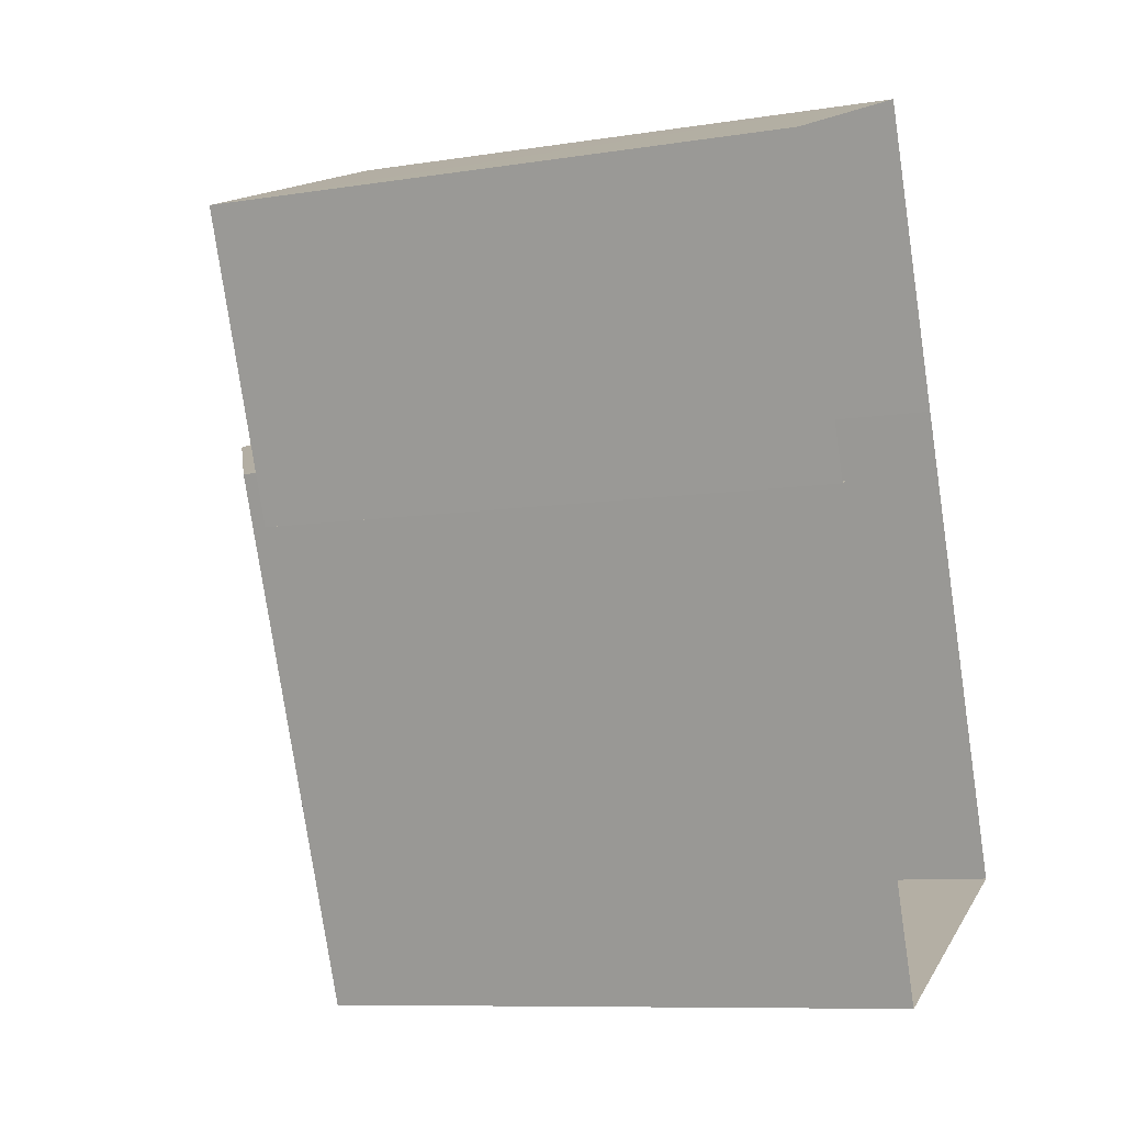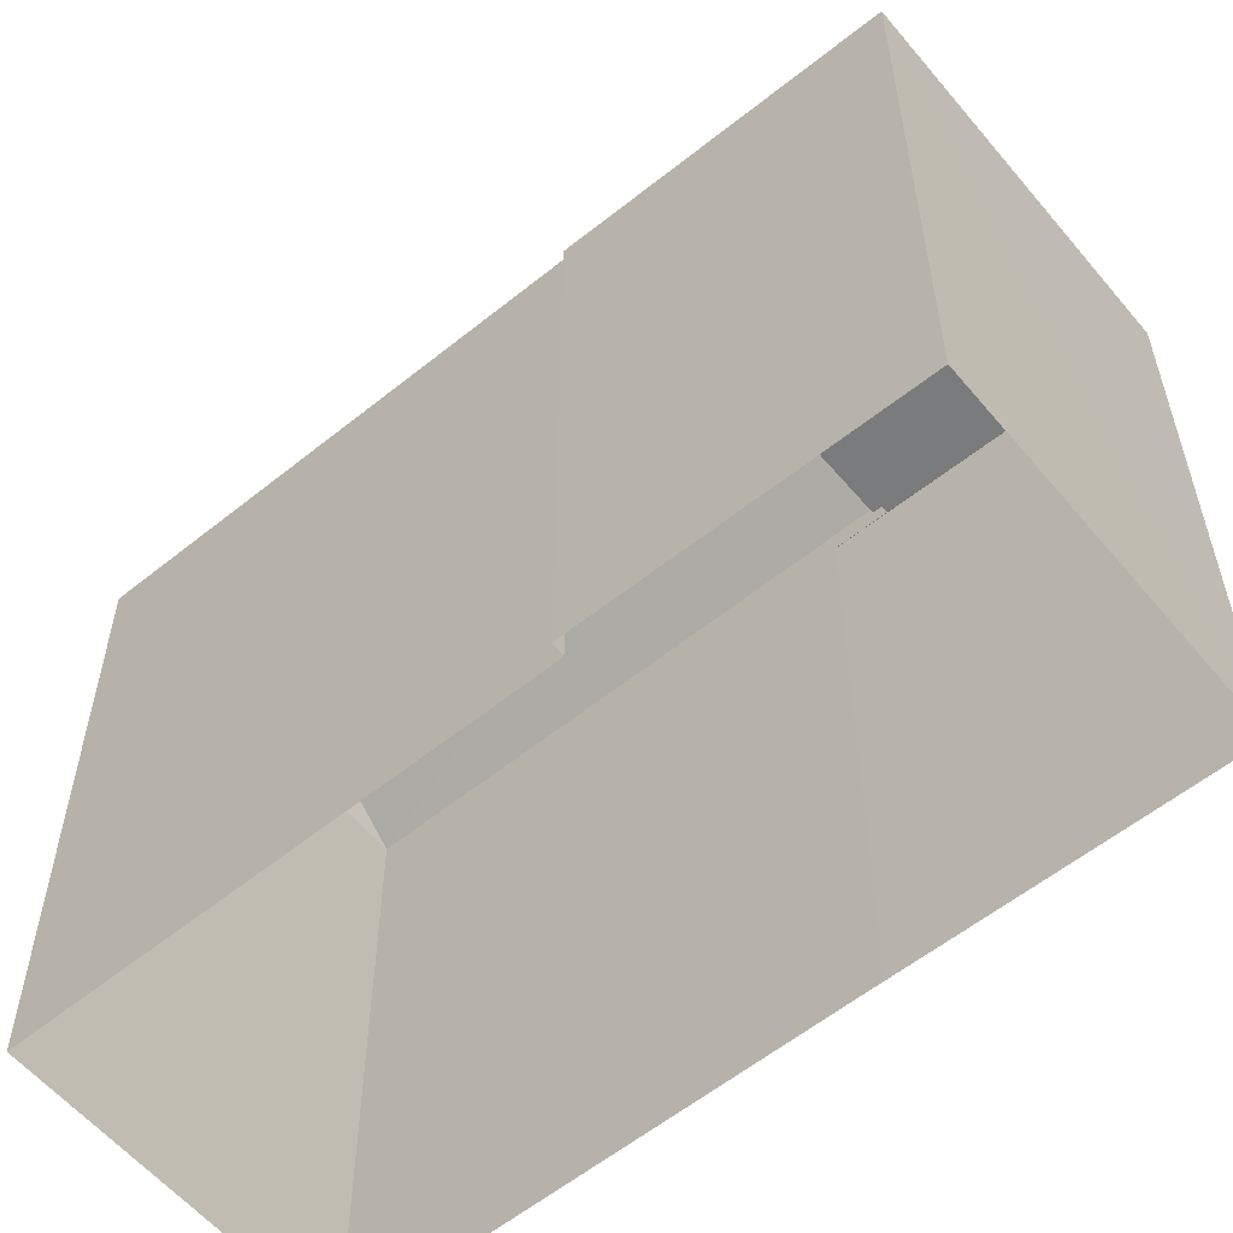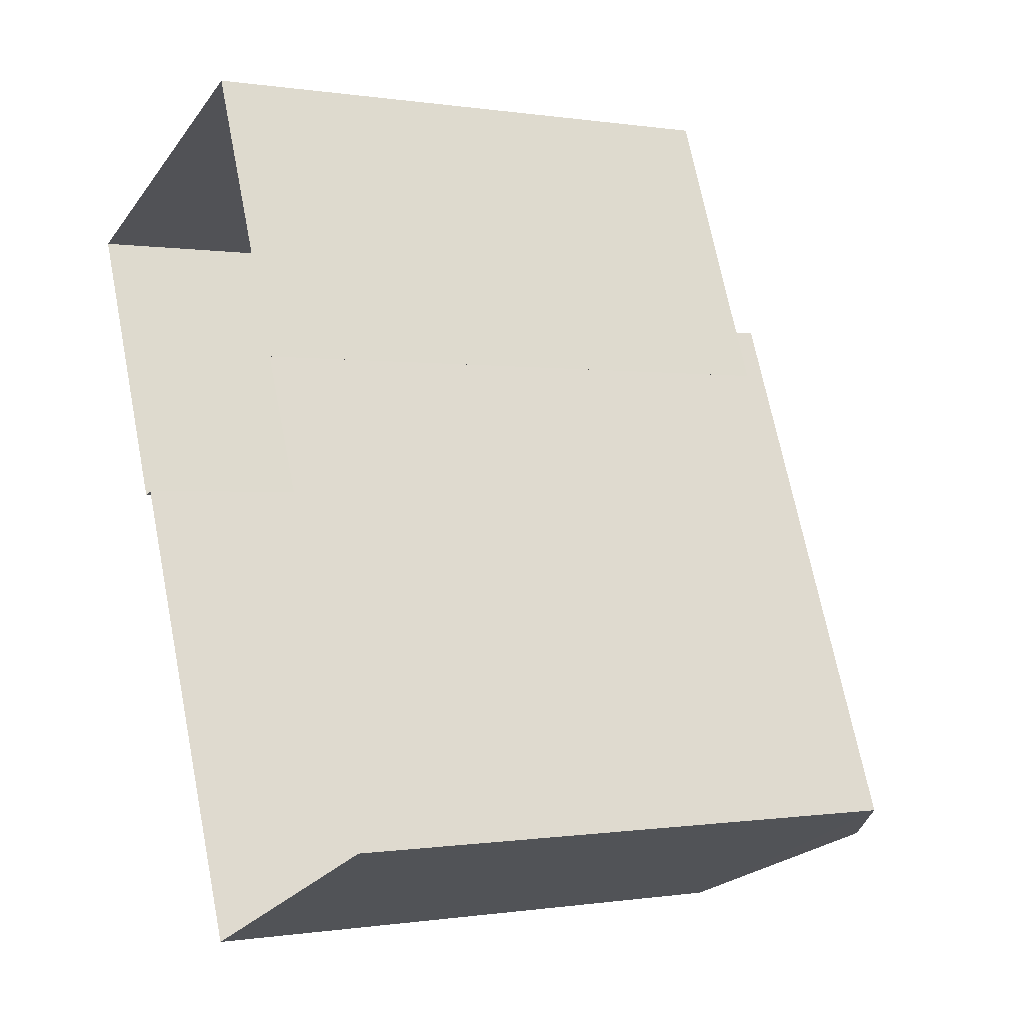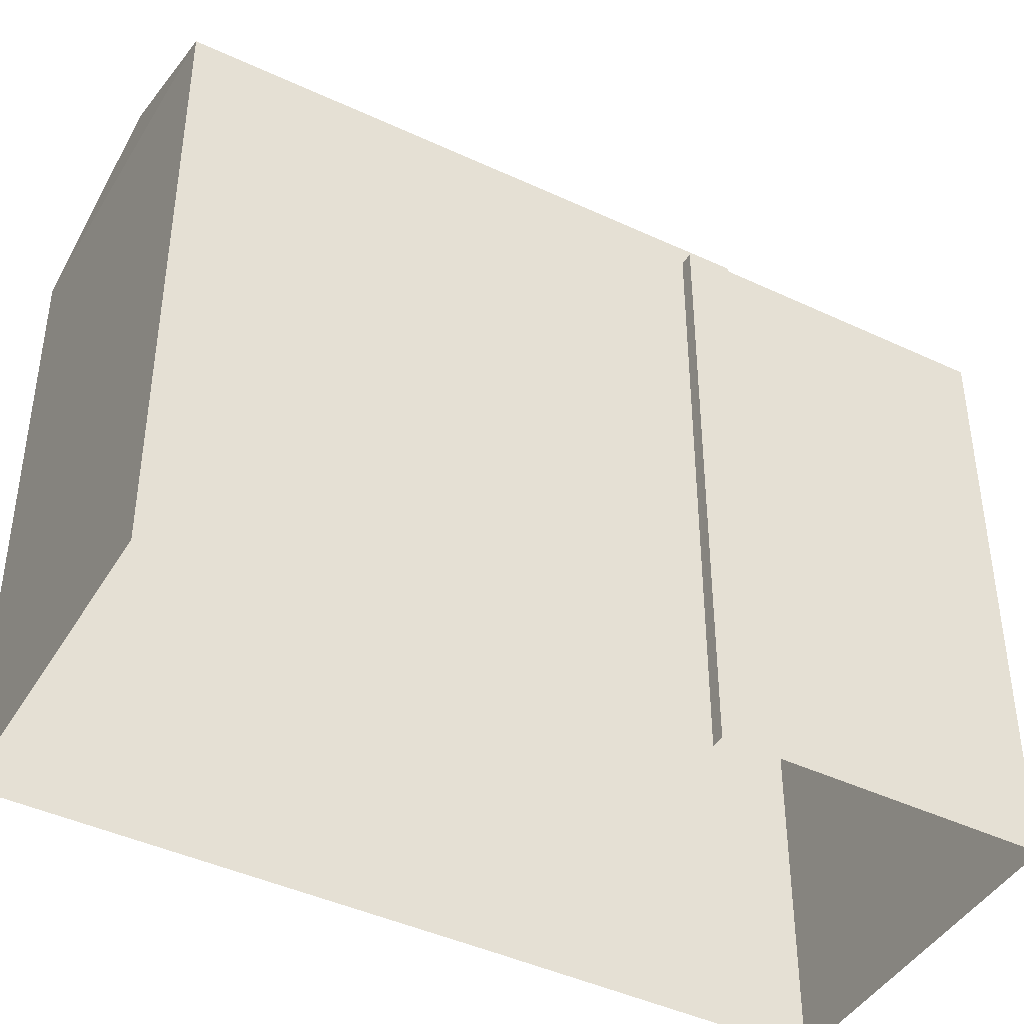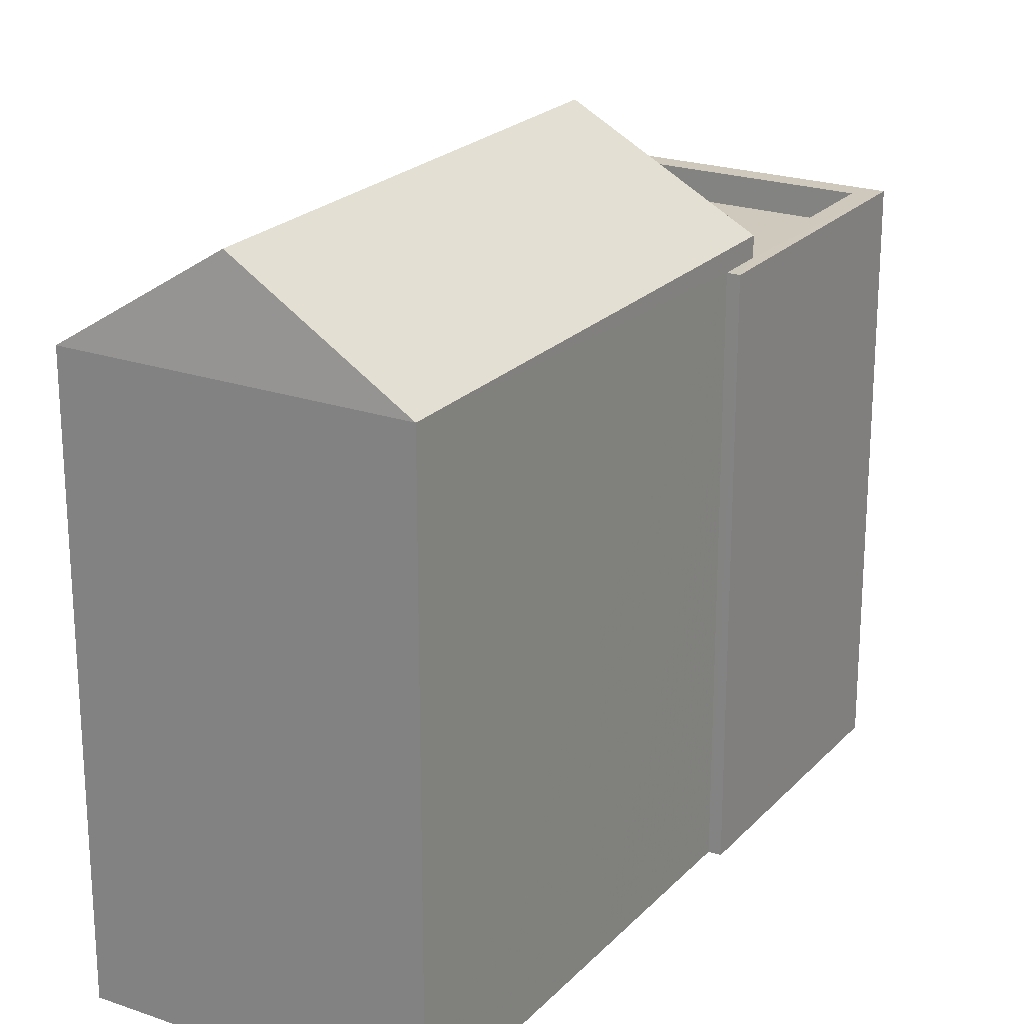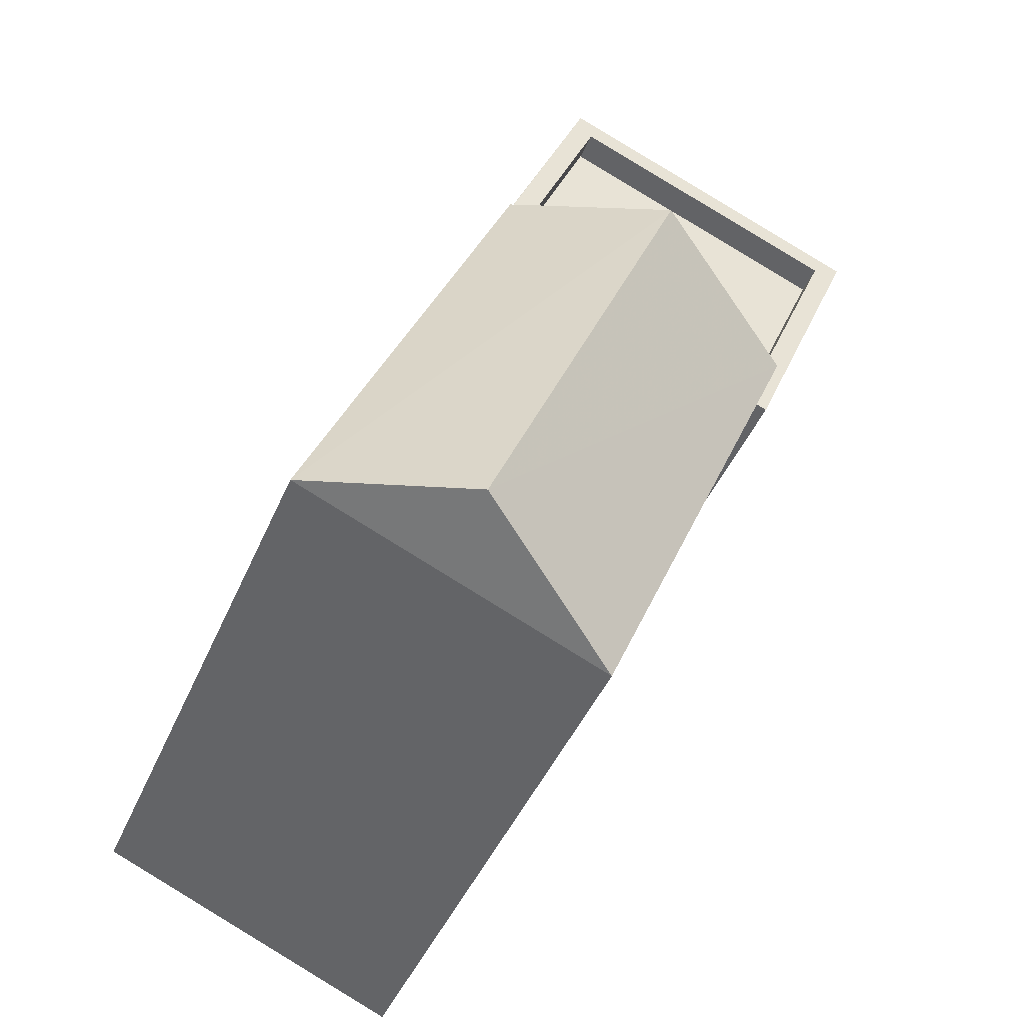
<metadata>
{"format":"obj","ext":"obj","renderer":"f3d","projection":"perspective","resolution":1024,"background":"white","views":[{"elev":-9.3,"azim":112.5,"up":"+Y"},{"elev":-58.4,"azim":107.2,"up":"+Z"},{"elev":-0.2,"azim":-120.7,"up":"+Y"},{"elev":-43.4,"azim":38.5,"up":"+Z"},{"elev":22.4,"azim":8.4,"up":"+Z"},{"elev":-45.0,"azim":-22.3,"up":"+Y"}]}
</metadata>
<code>
v -7015 -3.709e+04 9.919
v -7019 -3.709e+04 9.521
v -7015 -3.709e+04 9.519
v -7019 -3.709e+04 9.921
v -7016 -3.71e+04 9.519
v -7016 -3.71e+04 9.919
v -7020 -3.709e+04 9.921
v -7020 -3.709e+04 9.521
v -7015 -3.709e+04 2.378
v -7016 -3.71e+04 9.919
v -7016 -3.71e+04 2.378
v -7015 -3.709e+04 9.919
v -7016 -3.71e+04 2.378
v -7016 -3.71e+04 9.919
v -7019 -3.709e+04 2.38
v -7019 -3.709e+04 9.921
v -7020 -3.709e+04 9.921
v -7020 -3.709e+04 9.921
v -7020 -3.709e+04 2.379
v -7020 -3.709e+04 2.379
v -7020 -3.709e+04 10.19
v -7023 -3.71e+04 10.19
v -7023 -3.71e+04 2.379
v -7020 -3.709e+04 9.921
v -7018 -3.709e+04 11.5
v -7016 -3.71e+04 10.19
v -7019 -3.71e+04 10.19
v -7019 -3.71e+04 2.377
v -7016 -3.71e+04 9.919
v -7021 -3.71e+04 11.5
f 15 9 13
f 9 11 13
f 15 20 19
f 23 20 28
f 20 13 28
f 15 13 20
f 1 2 3
f 1 4 2
f 5 1 3
f 5 6 1
f 7 2 4
f 7 8 2
f 9 10 11
f 9 12 10
f 13 11 10
f 14 13 10
f 12 9 15
f 16 12 15
f 17 18 19
f 20 17 19
f 18 16 15
f 19 18 15
f 21 17 22
f 22 17 23
f 21 24 17
f 23 17 20
f 25 26 21
f 27 23 28
f 27 22 23
f 29 26 14
f 13 14 28
f 28 14 27
f 14 26 27
f 5 8 6
f 29 6 26
f 26 7 21
f 21 7 24
f 6 8 7
f 26 6 7
f 8 3 2
f 8 5 3
f 18 17 24
f 18 24 16
f 16 4 12
f 10 29 14
f 10 12 29
f 7 4 24
f 29 1 6
f 4 1 12
f 24 4 16
f 12 1 29
f 25 30 26
f 26 30 27
f 30 25 22
f 22 25 21
f 30 22 27

</code>
